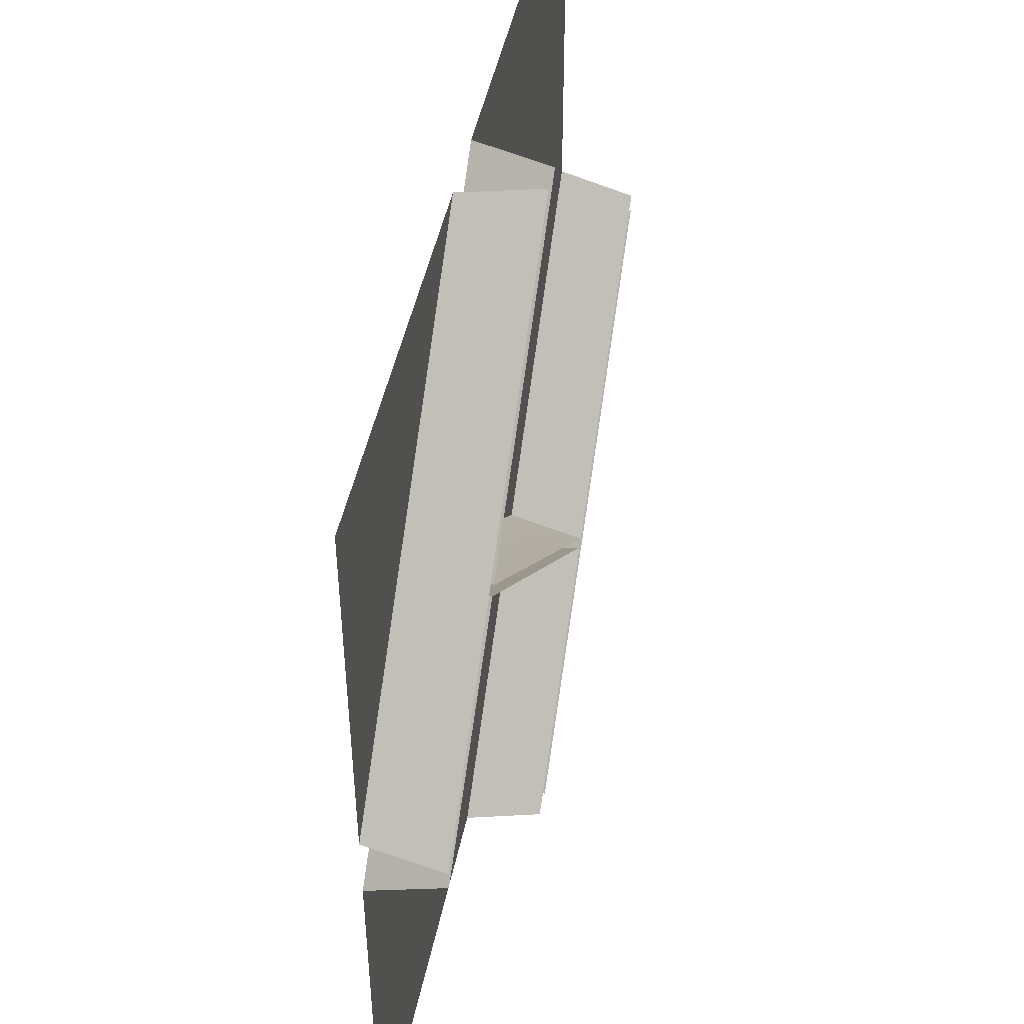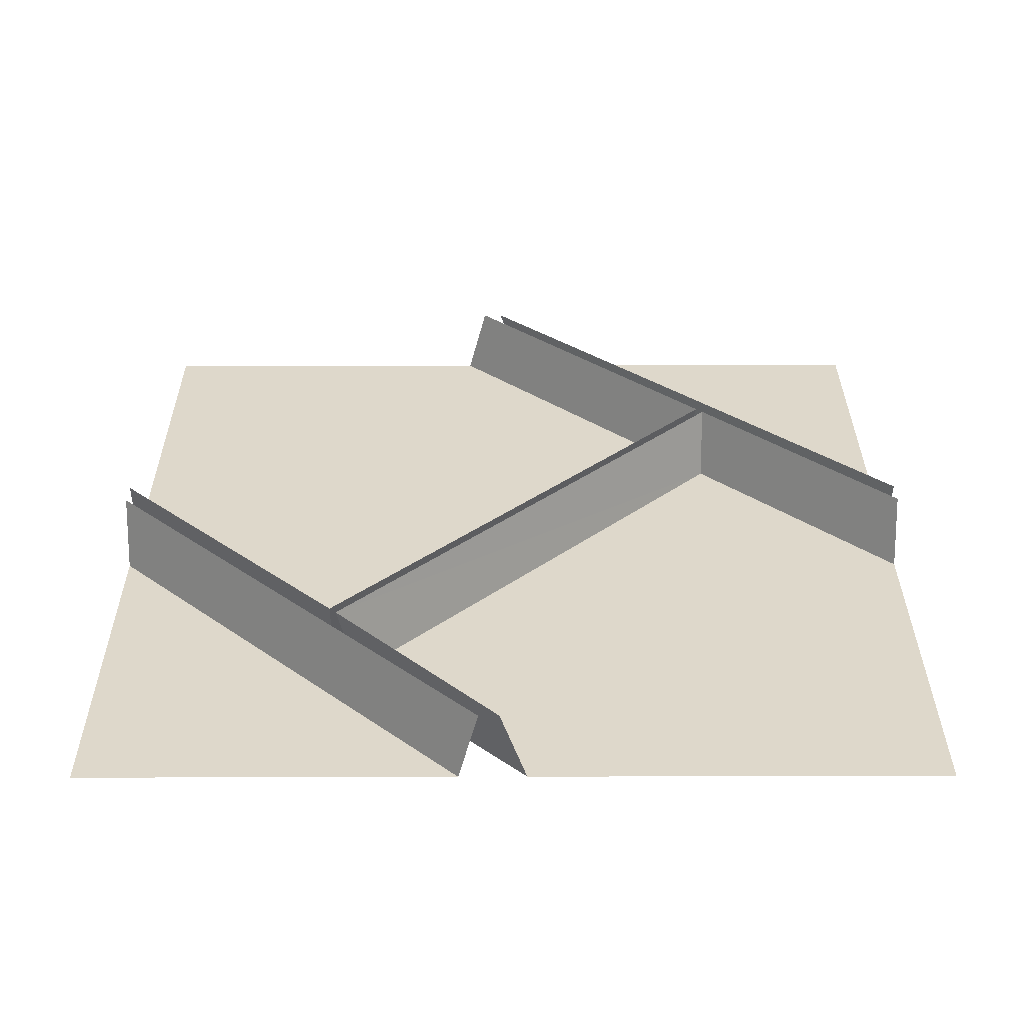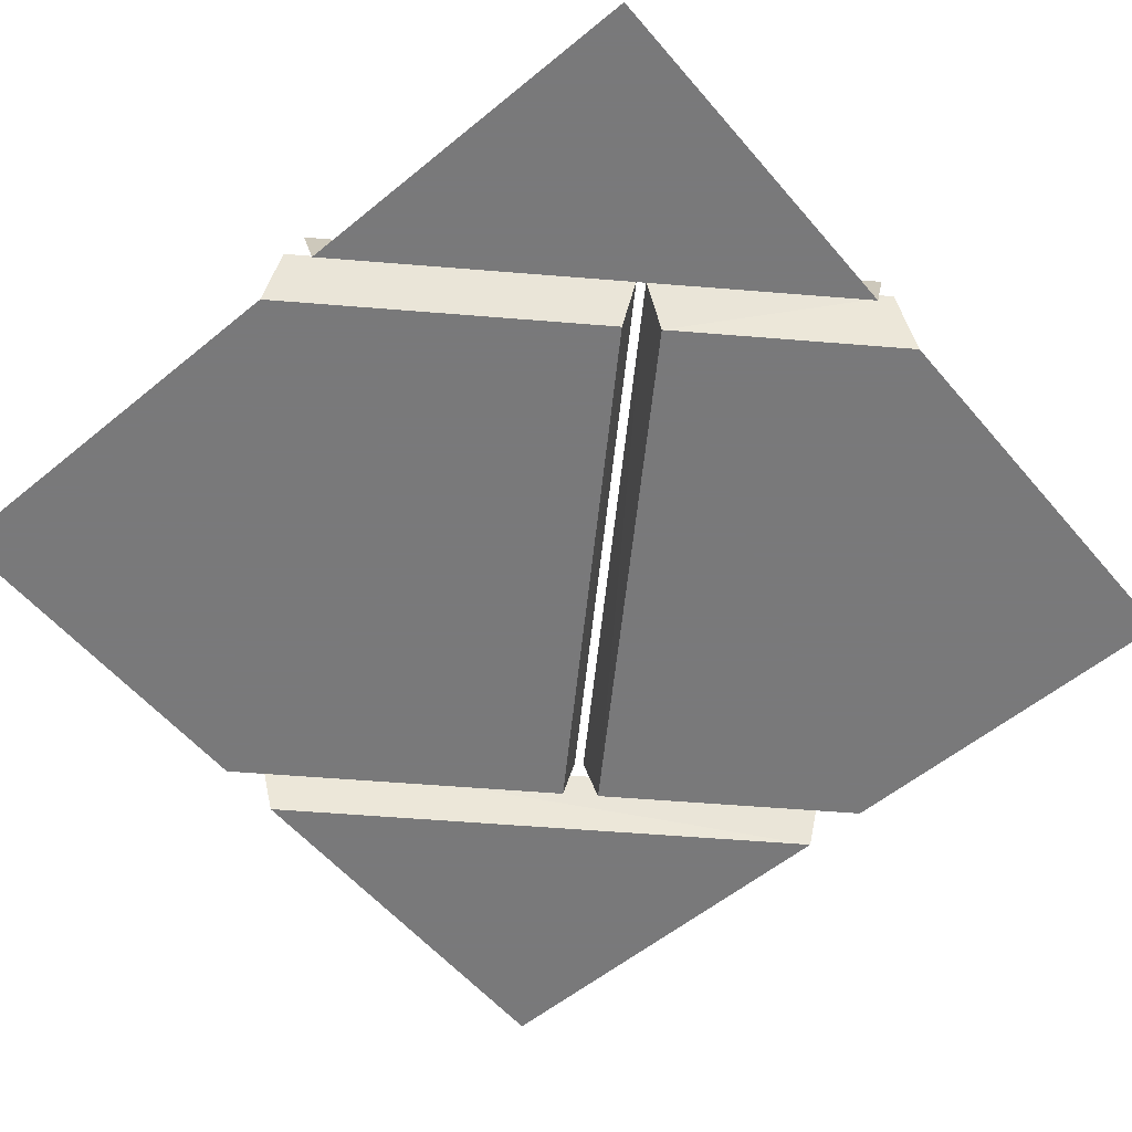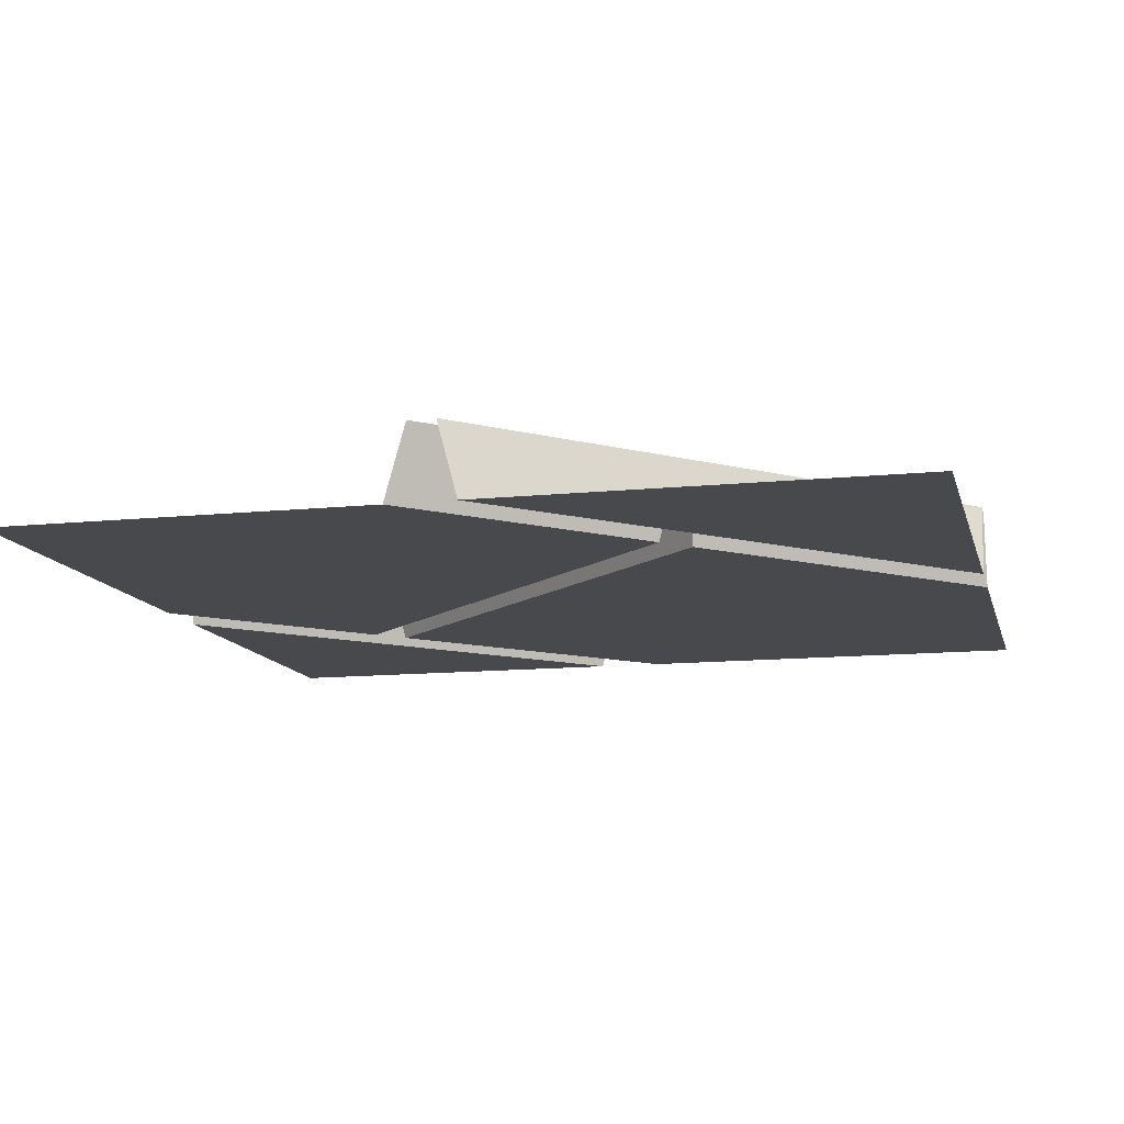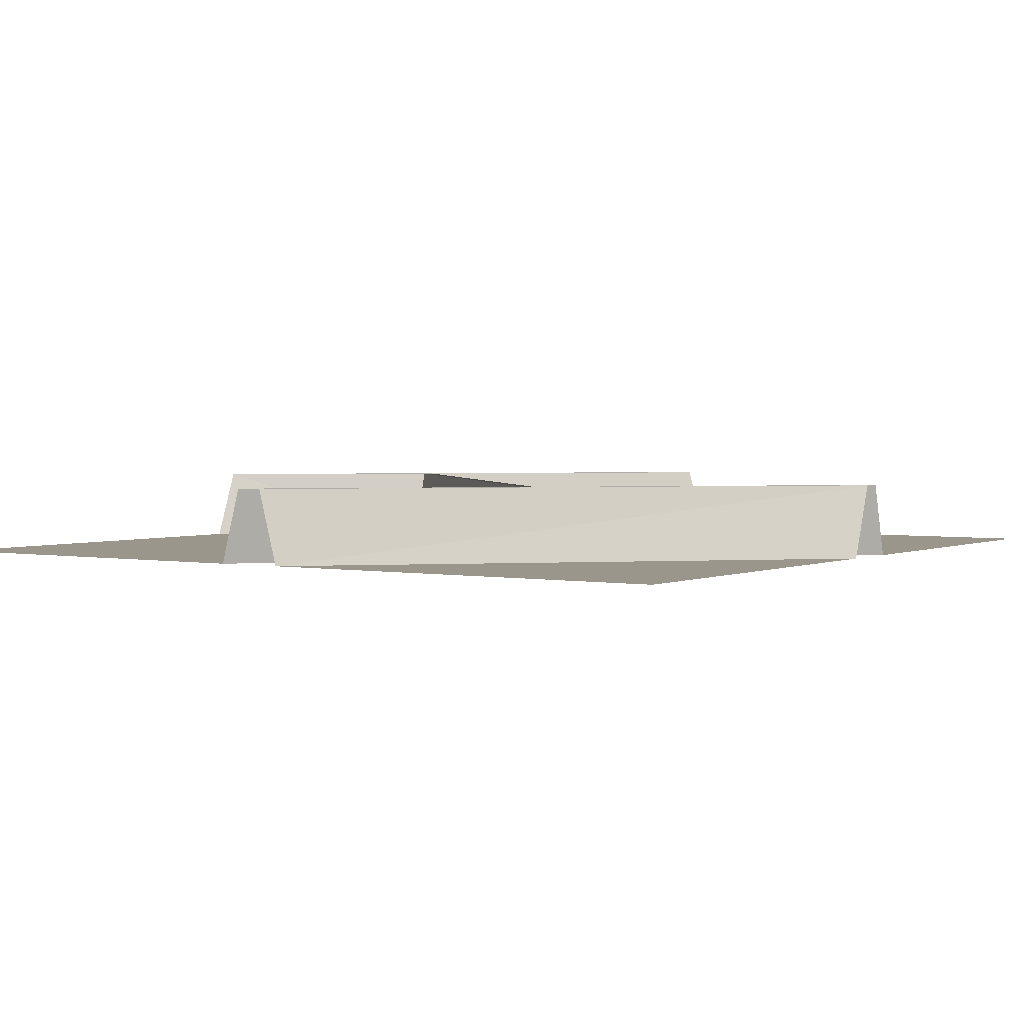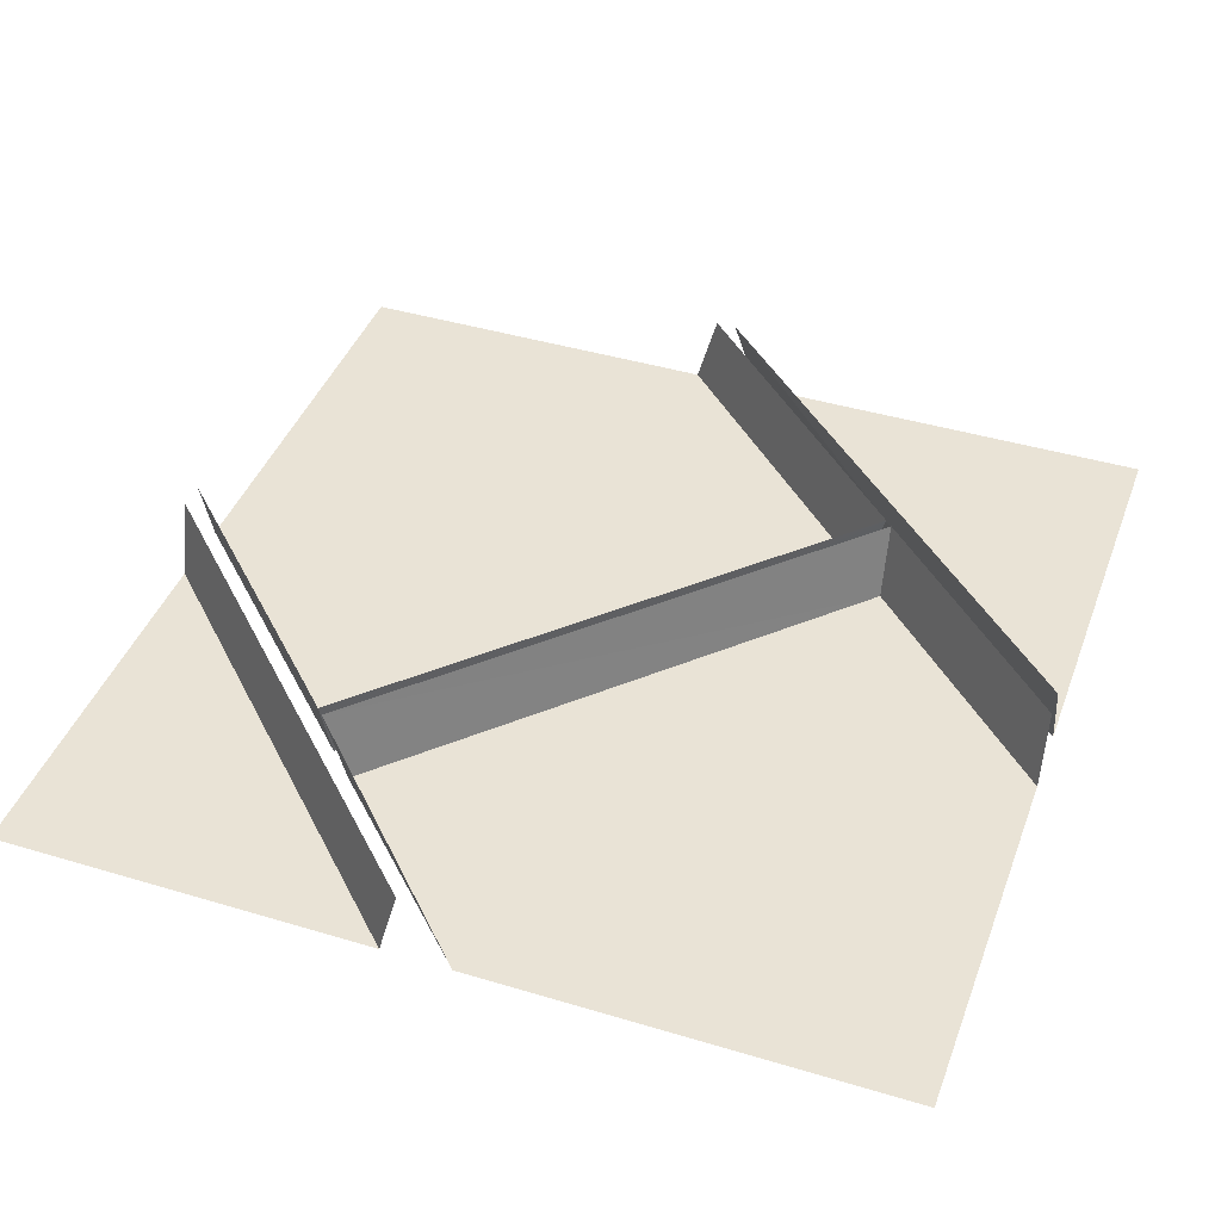
<metadata>
{"format":"obj","ext":"obj","renderer":"f3d","projection":"perspective","resolution":1024,"background":"white","views":[{"elev":47.8,"azim":101.8,"up":"+Z"},{"elev":31.6,"azim":89.8,"up":"+Y"},{"elev":-57.8,"azim":40.2,"up":"+Y"},{"elev":-12.2,"azim":-166.3,"up":"+Y"},{"elev":2.4,"azim":-146.3,"up":"+Y"},{"elev":42.3,"azim":109.8,"up":"+Y"}]}
</metadata>
<code>
v -0.01562 -0.1953 0.5
v -0.5 -0.1953 0.5
v -0.5 -0.1953 0.0625
v 0.2656 -0.1953 0.2188
v 0.2891 -0.1094 0.2188
v 0.007812 -0.1094 0.5
v 0.0625 -0.1953 -0.5
v 0.5 -0.1953 -0.5
v 0.5 -0.1953 -0.01562
v 0.2969 -0.1953 0.1875
v -0.1719 -0.1953 -0.2656
v -0.1953 -0.1094 -0.2656
v 0.03906 -0.1094 -0.5
v -0.2031 -0.1953 -0.2344
v -0.2031 -0.1094 -0.2578
v 0.5 -0.1094 0.01562
v 0.2969 -0.1094 0.2109
v -0.5 -0.1094 0.03906
v 0.5 -0.1094 0.03906
v 0.5 -0.1953 0.0625
v 0.0625 -0.1953 0.5
v 0.03906 -0.1094 0.5
v -0.5 -0.1094 0.01562
v -0.5 -0.1953 -0.01562
v -0.01562 -0.1953 -0.5
v 0.007812 -0.1094 -0.5
v -0.5 -0.1953 -0.5
v 0.5 -0.1953 0.5
f 1 2 3
f 1 3 4
f 7 8 9
f 7 9 10
f 7 10 11
f 4 3 14
f 25 24 27
f 21 20 28
f 1 4 5
f 1 5 6
f 7 11 12
f 7 12 13
f 4 14 15
f 4 15 5
f 10 9 16
f 10 16 17
f 10 17 11
f 11 17 12
f 14 3 18
f 14 18 15
f 19 20 21
f 19 21 22
f 23 24 25
f 23 25 26

</code>
